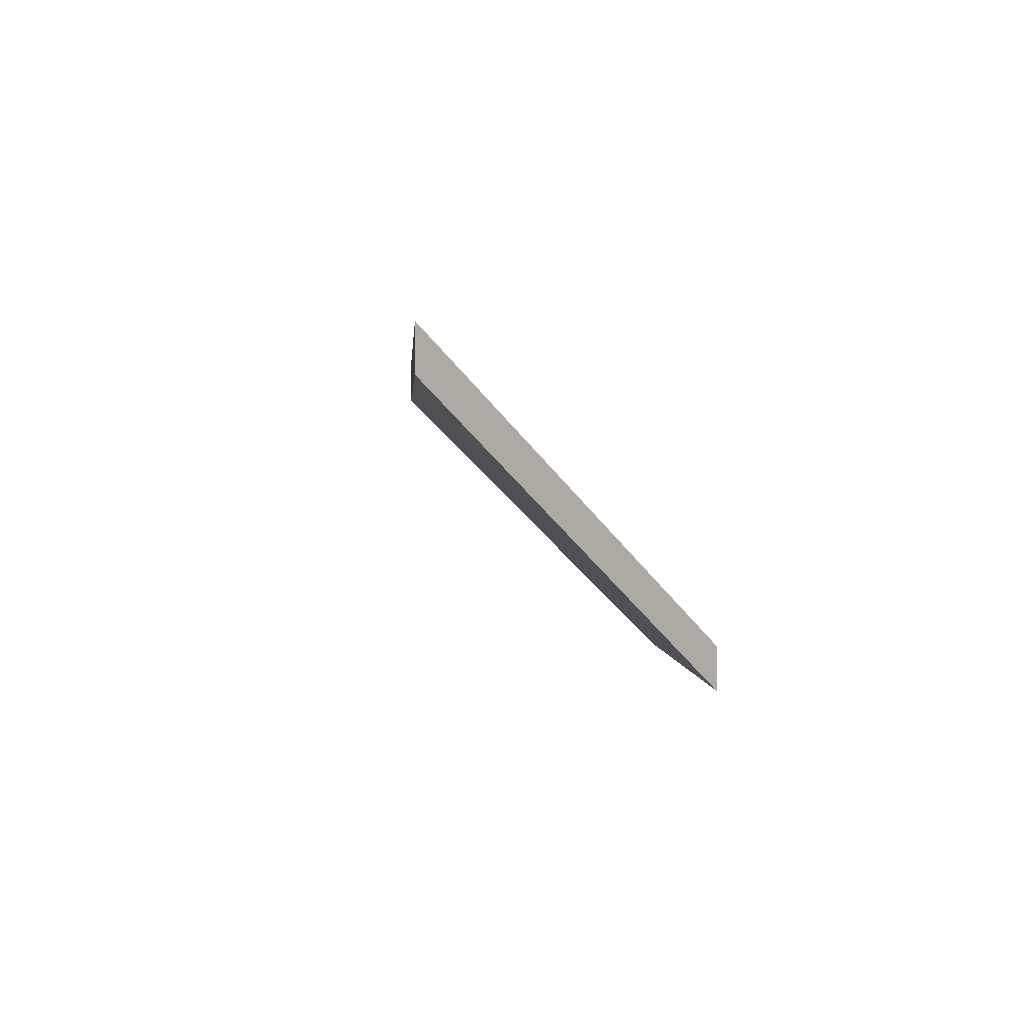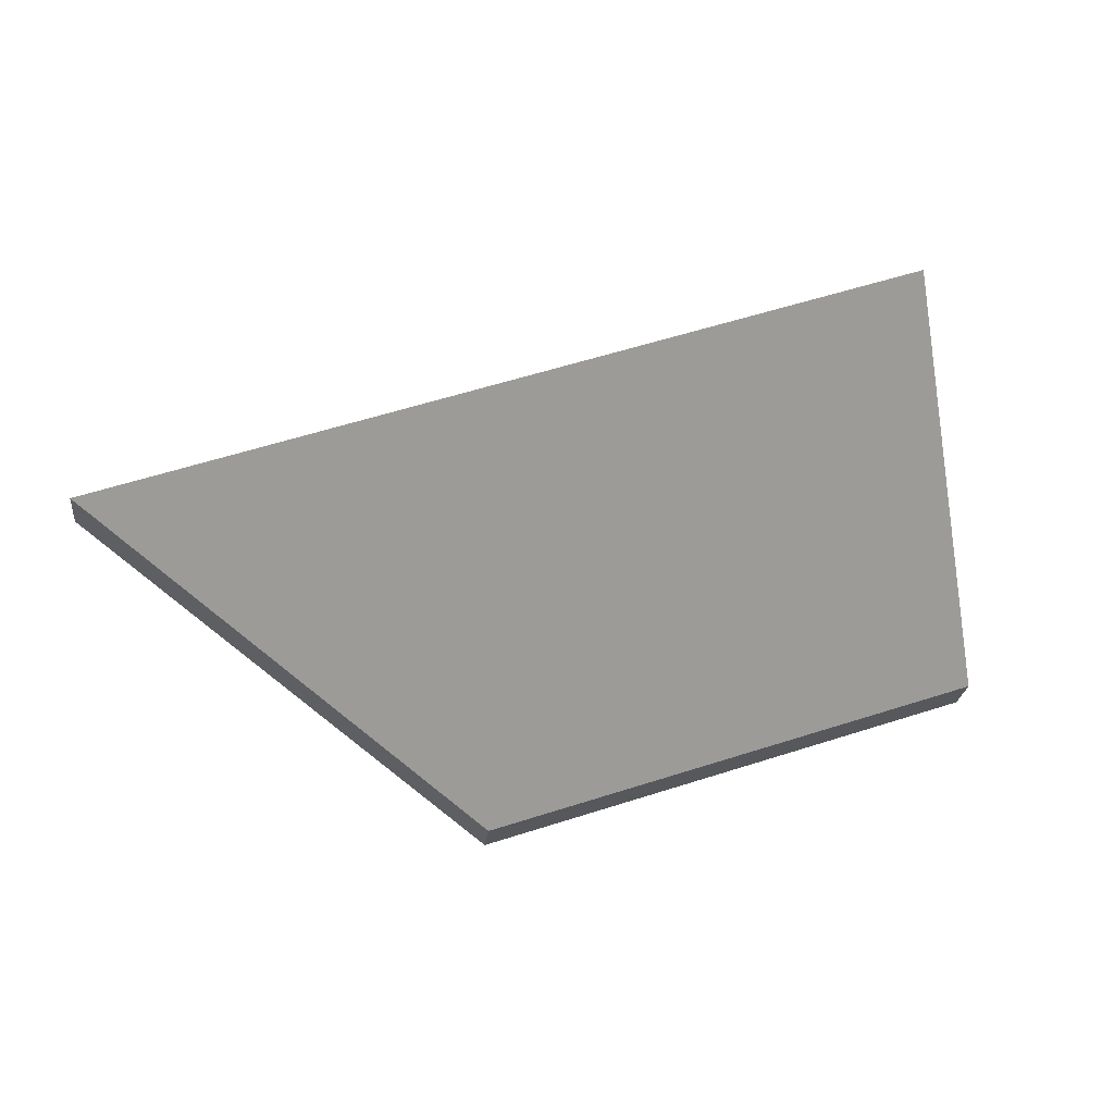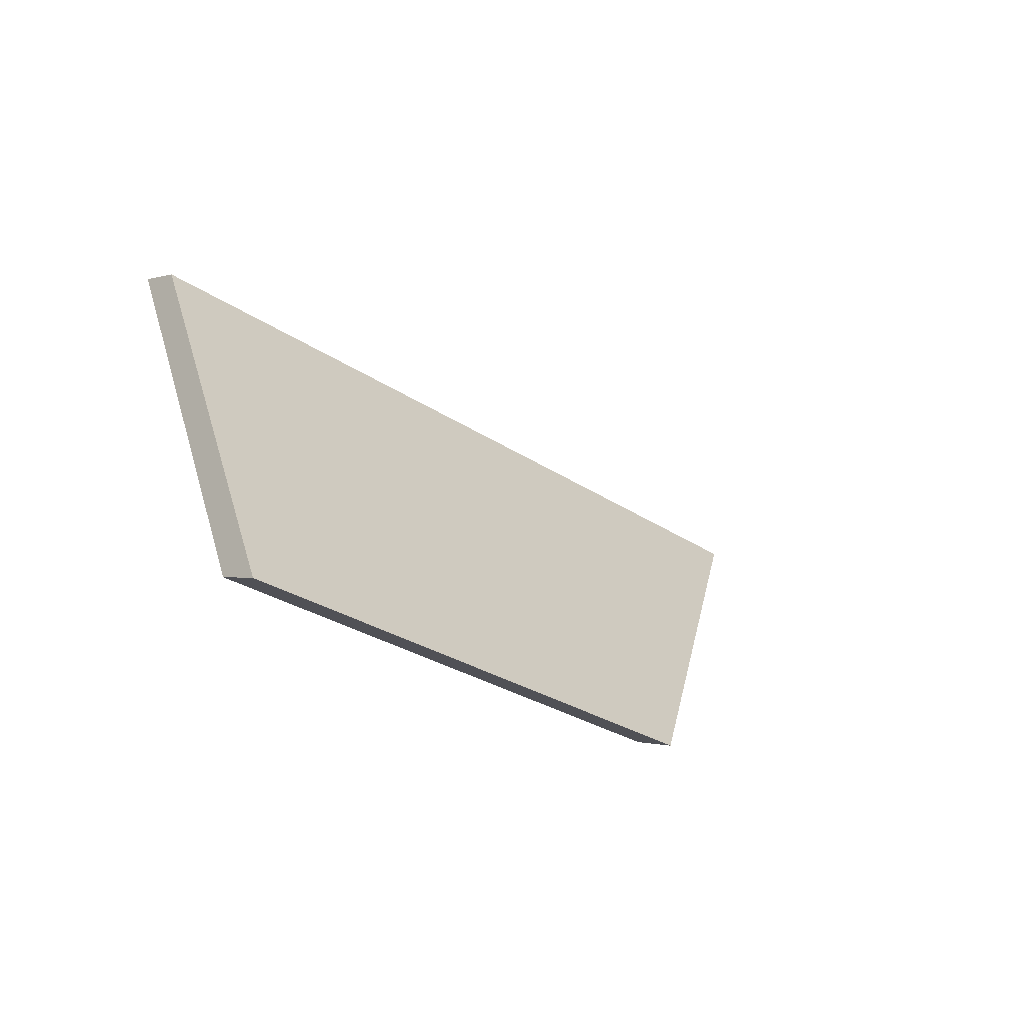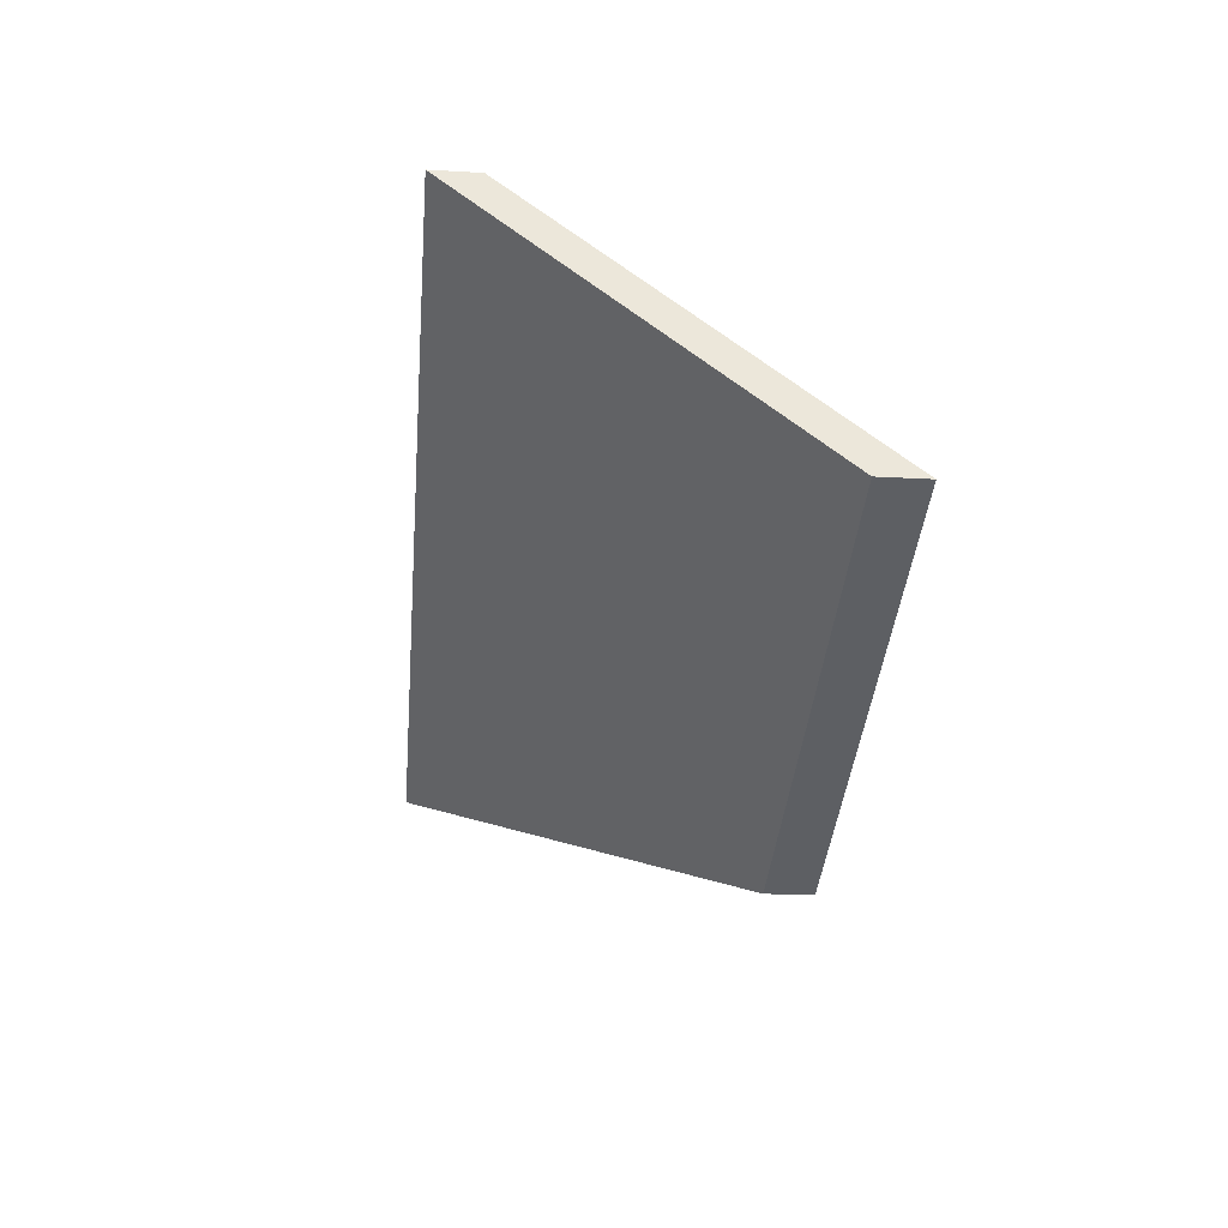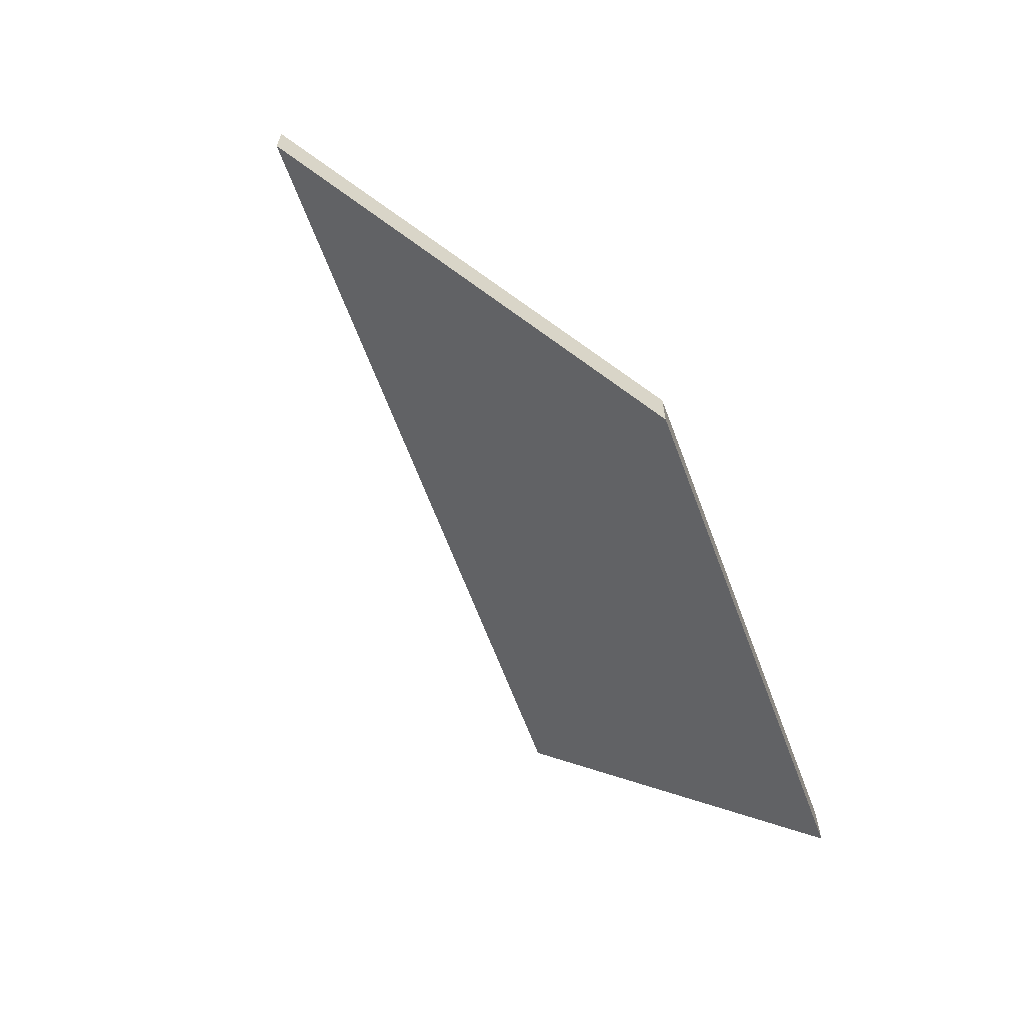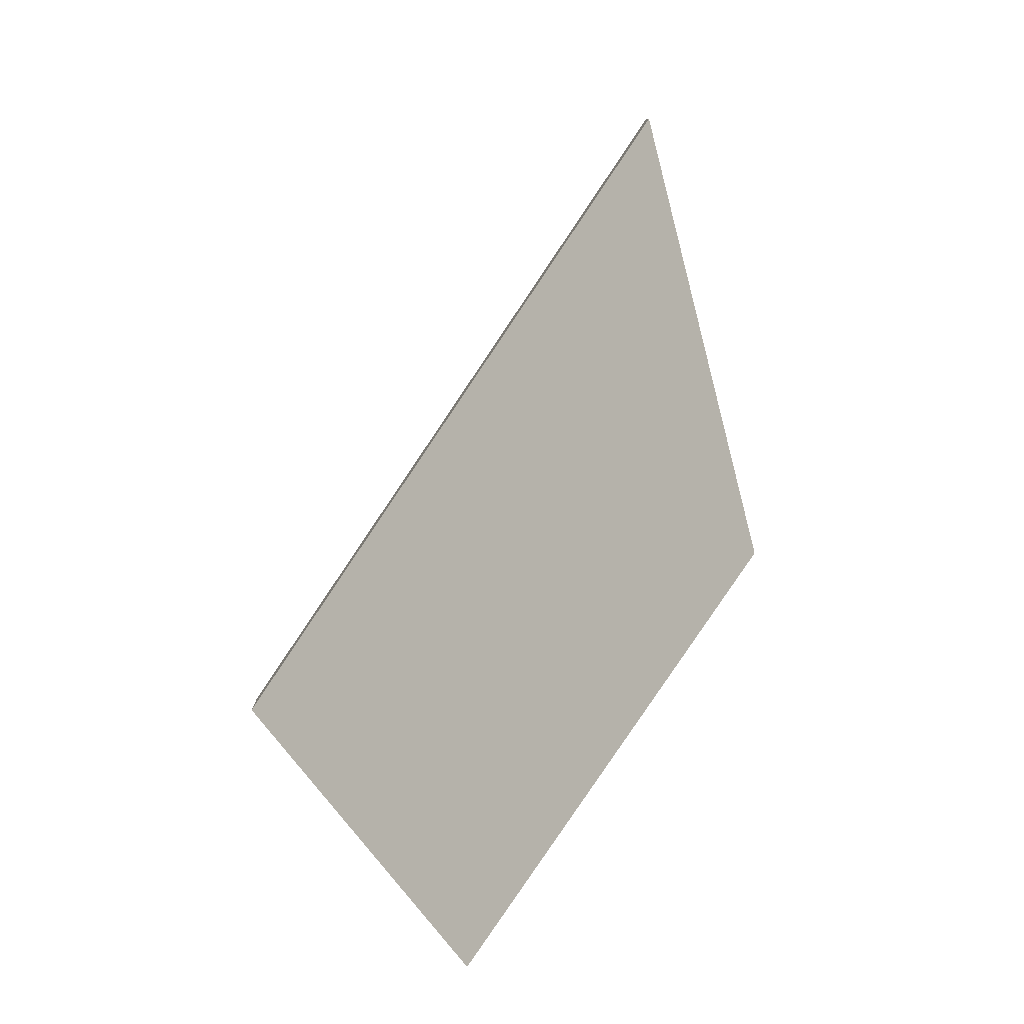
<metadata>
{"format":"obj","ext":"obj","renderer":"f3d","projection":"perspective","resolution":1024,"background":"white","views":[{"elev":1.1,"azim":106.7,"up":"+Y"},{"elev":-25.1,"azim":173.7,"up":"+Z"},{"elev":-0.9,"azim":-40.9,"up":"+Z"},{"elev":-21.1,"azim":-95.9,"up":"+Z"},{"elev":-63.1,"azim":129.9,"up":"+Y"},{"elev":-78.8,"azim":76.1,"up":"+Y"}]}
</metadata>
<code>
v -0.12 -0.03316 1.2
v -0.09157 -0.03316 1.19
v -0.06915 -0.01554 1.201
v -0.1136 -0.01498 1.217
v -0.06915 -0.01291 1.201
v -0.06915 -0.01554 1.201
v -0.09157 -0.03316 1.19
v -0.09157 -0.03053 1.19
v -0.1136 -0.01234 1.217
v -0.1136 -0.01498 1.217
v -0.06915 -0.01554 1.201
v -0.06915 -0.01291 1.201
v -0.09157 -0.03053 1.19
v -0.09157 -0.03316 1.19
v -0.12 -0.03316 1.2
v -0.12 -0.03053 1.2
v -0.12 -0.03053 1.2
v -0.12 -0.03316 1.2
v -0.1136 -0.01498 1.217
v -0.1136 -0.01234 1.217
v -0.1136 -0.01234 1.217
v -0.06915 -0.01291 1.201
v -0.09157 -0.03053 1.19
v -0.12 -0.03053 1.2
f 1 2 3
f 1 3 4
f 5 6 7
f 5 7 8
f 9 10 11
f 9 11 12
f 13 14 15
f 13 15 16
f 17 18 19
f 17 19 20
f 21 22 23
f 21 23 24

</code>
